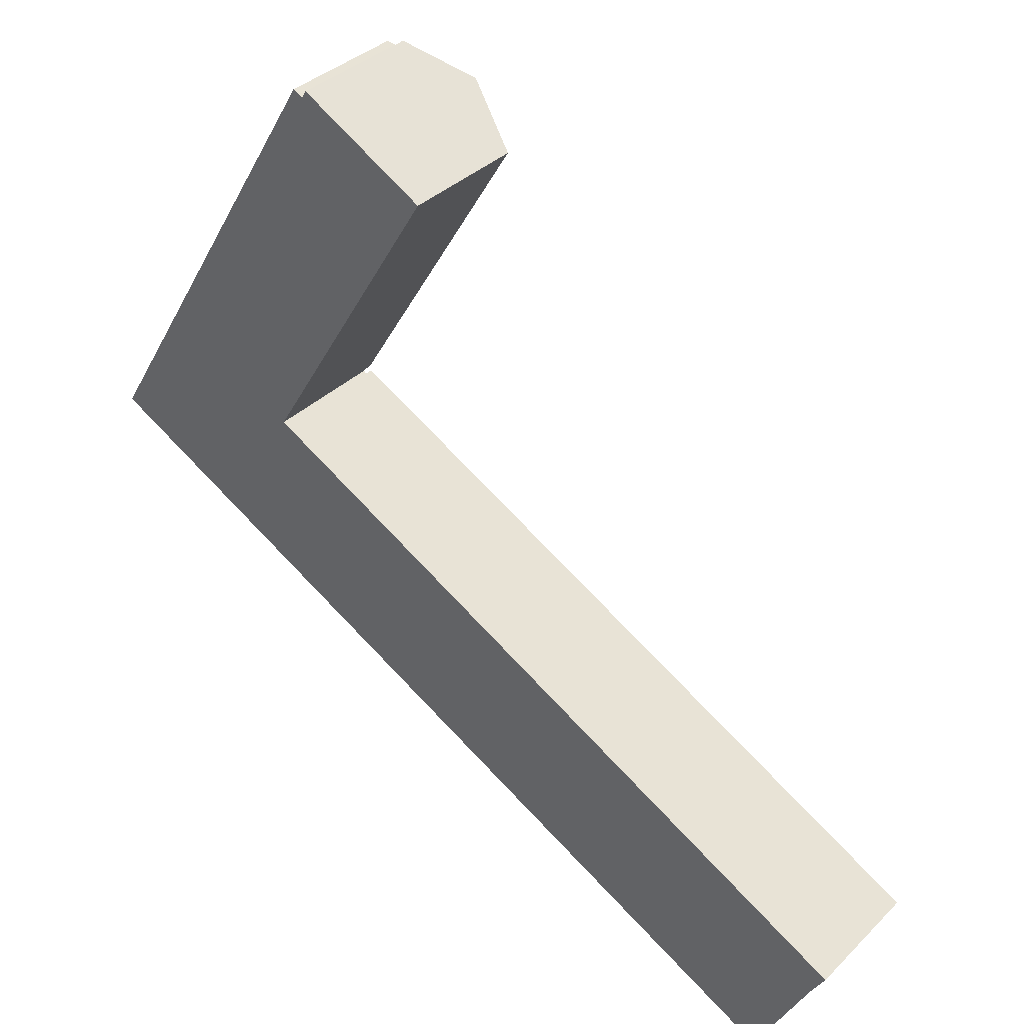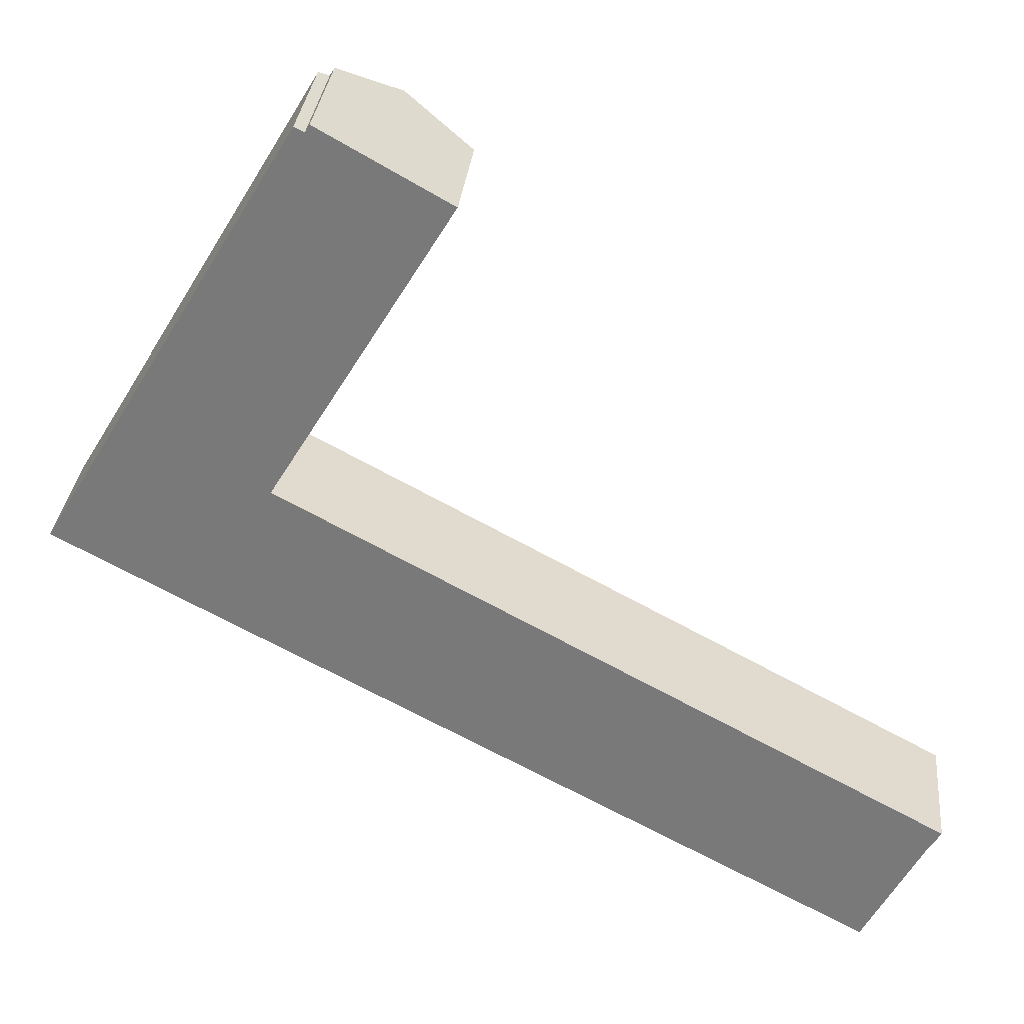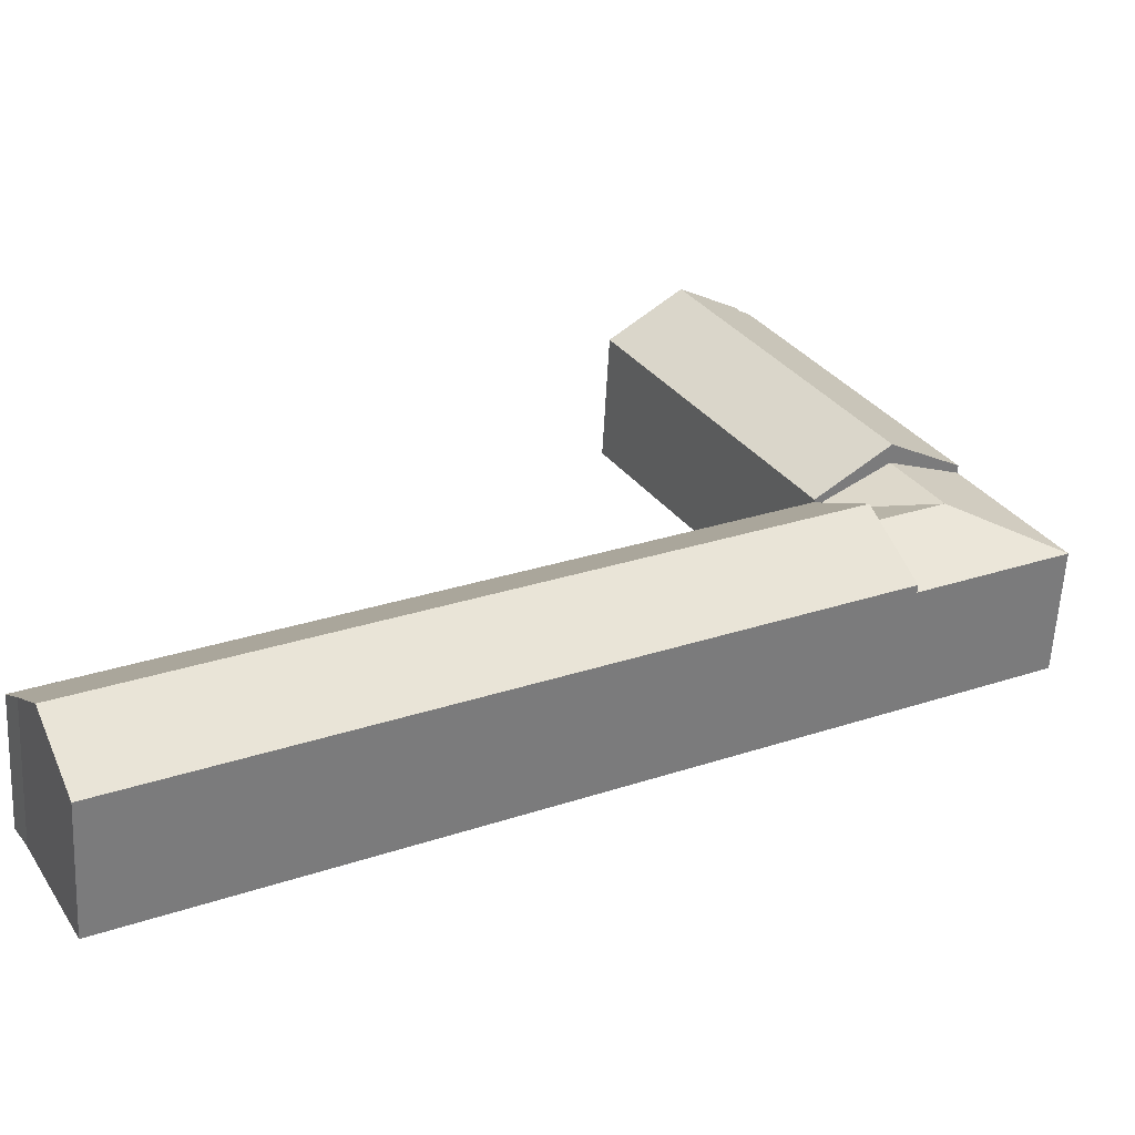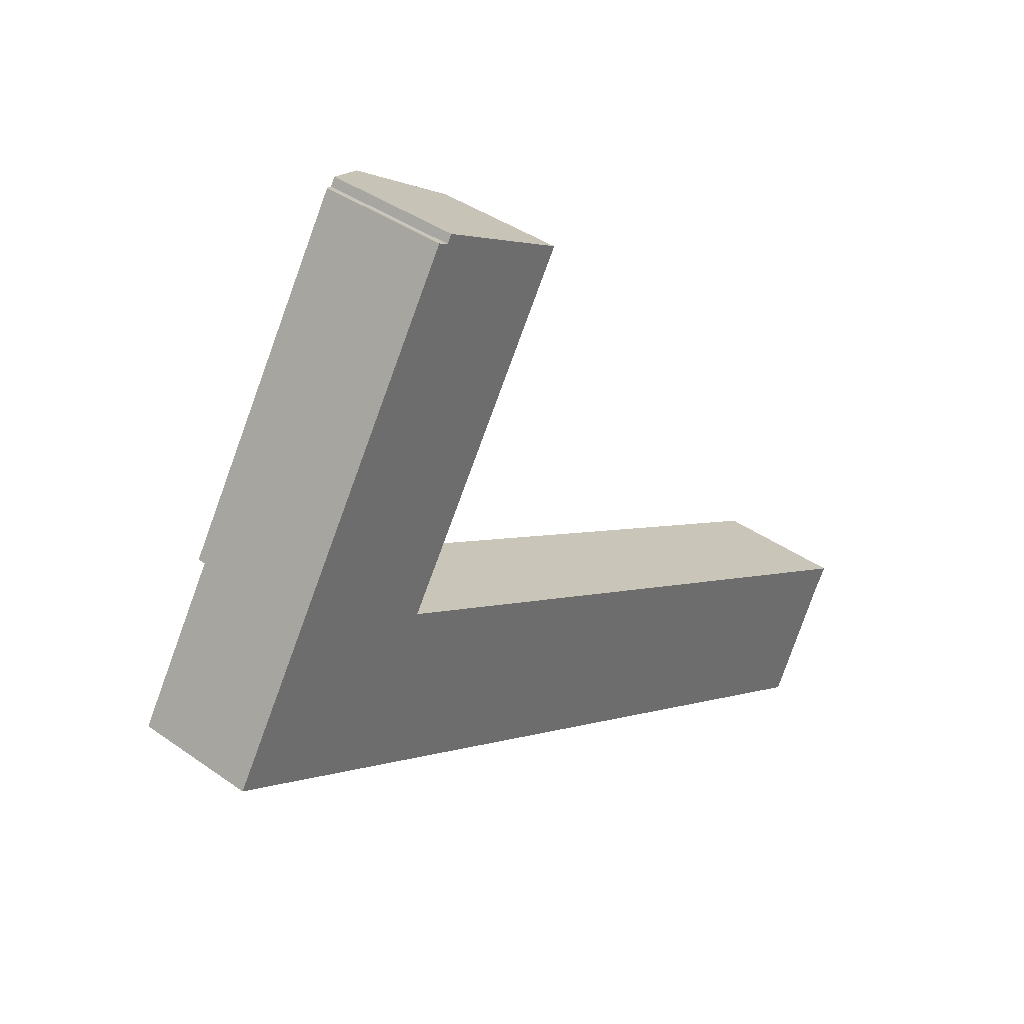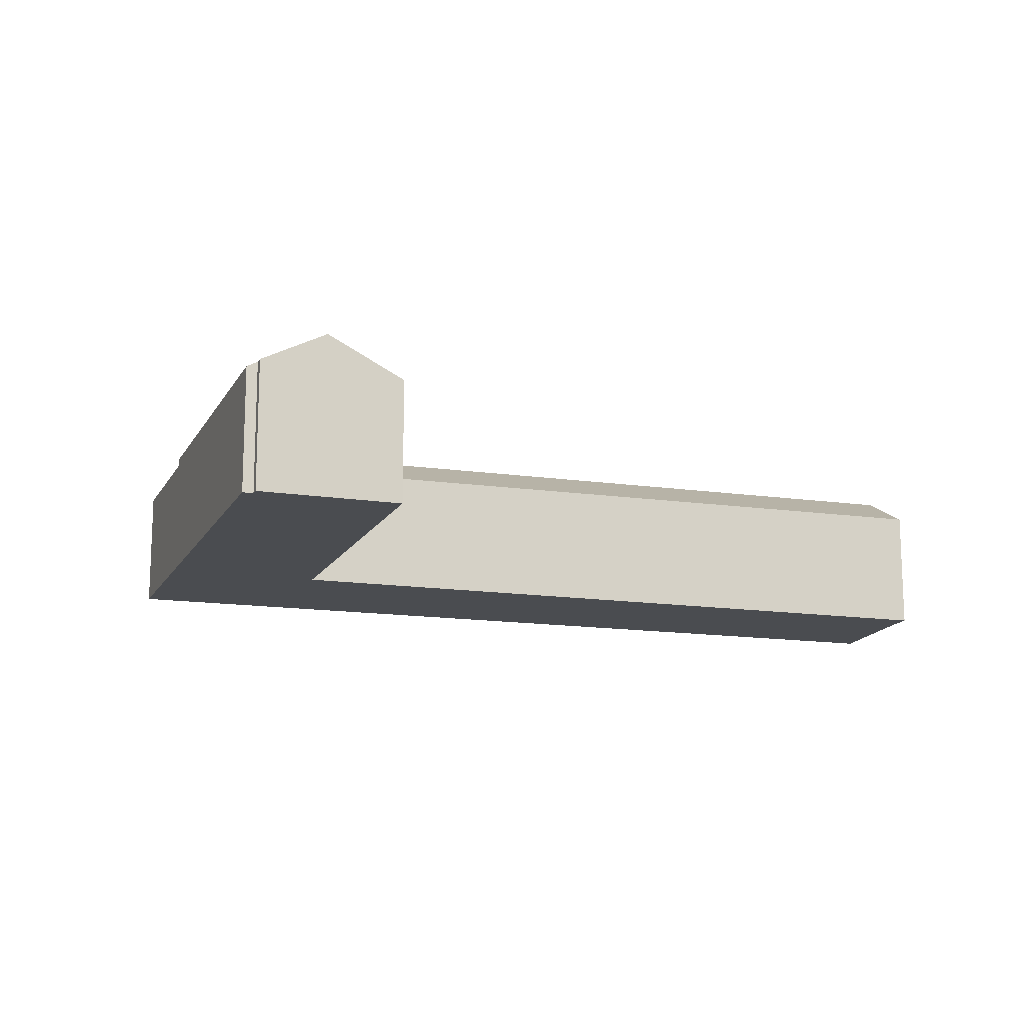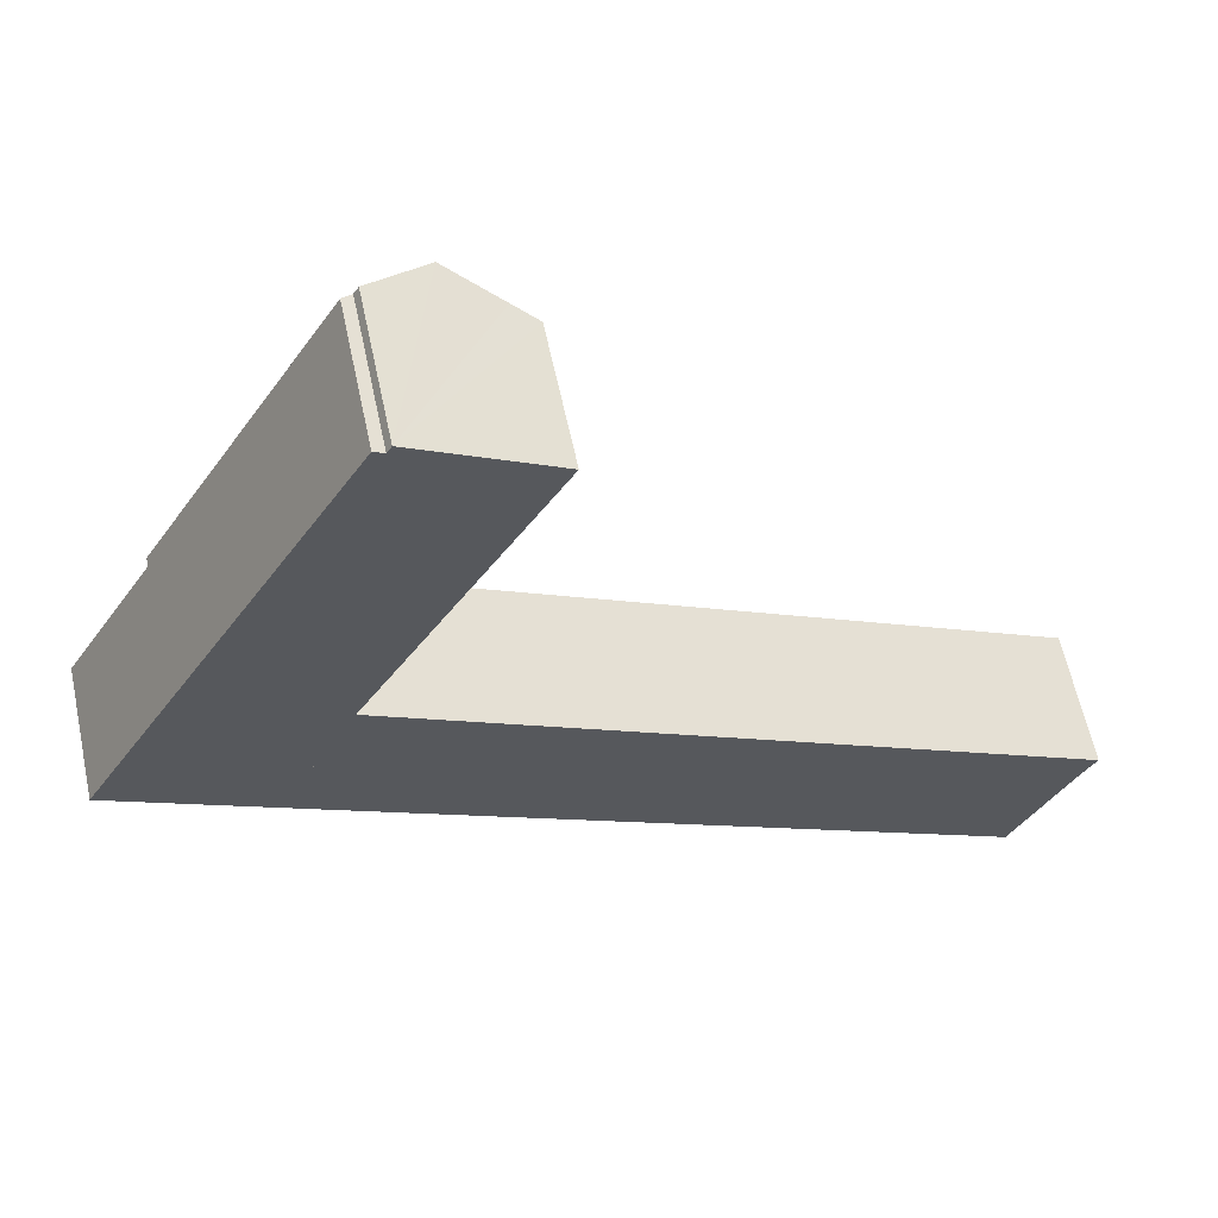
<metadata>
{"format":"obj","ext":"obj","renderer":"f3d","projection":"perspective","resolution":1024,"background":"white","views":[{"elev":35.5,"azim":38.1,"up":"+Z"},{"elev":31.4,"azim":5.7,"up":"+Z"},{"elev":-58.4,"azim":177.1,"up":"+Z"},{"elev":38.6,"azim":-48.1,"up":"+Z"},{"elev":-15.0,"azim":11.1,"up":"+Y"},{"elev":60.7,"azim":-12.0,"up":"+Z"}]}
</metadata>
<code>
v  5.591 3.074 1.574
v  2.767 3.79 0.746
v  3.828 3.79 2.519
v  5.555 3.074 1.514
v  5.577 3.065 1.502
v  2.07 3.076 3.461
v  0 3.076 1.884e-16
v  4.615 3.79 -0.244
v  5.64 3.065 1.468
v  3.606 3.076 -1.932
v  0 0 0
v  2.07 -2.119e-16 3.461
v  5.591 -9.638e-17 1.574
v  3.828 -1.542e-16 2.519
v  5.555 -9.271e-17 1.514
v  5.64 -8.989e-17 1.468
v  5.577 -9.197e-17 1.502
v  3.606 1.183e-16 -1.932
v  4.615 1.494e-17 -0.244
v  5.591 3.268 1.574
v  9.605 3.576 9.48
v  10.16 3.258 9.169
v  8.4 4.27 10.16
v  3.828 4.27 2.519
v  6.545 3.27 10.95
v  2.07 3.271 3.461
v  6.793 3.411 10.81
v  6.909 3.412 11.01
v  6.909 -6.739e-16 11.01
v  8.4 -6.222e-16 10.16
v  10.16 -5.614e-16 9.169
v  9.605 -5.805e-16 9.48
v  6.793 -6.622e-16 10.81
v  6.545 -6.702e-16 10.95
v  4.615 4.27 -0.244
v  21.95 3.656 -8.165
v  21.4 4.27 -9.236
v  22.31 3.301 -7.566
v  5.64 3.256 1.468
v  3.606 3.271 -1.932
v  20.49 3.271 -10.98
v  22.31 4.633e-16 -7.566
v  21.95 5e-16 -8.165
v  20.49 6.722e-16 -10.98
v  21.4 5.655e-16 -9.236
g defaultobject
f 1 2 3
f 2 1 4
f 2 4 5
f 2 6 3
f 6 2 7
f 8 5 9
f 5 8 2
f 10 2 8
f 2 10 7
f 11 6 7
f 6 11 12
f 12 3 6
f 3 12 1
f 1 12 13
f 13 12 14
f 15 5 4
f 5 15 9
f 9 15 16
f 16 15 17
f 13 4 1
f 4 13 15
f 16 8 9
f 8 16 10
f 10 16 18
f 18 16 19
f 18 7 10
f 7 18 11
f 11 14 12
f 14 11 13
f 13 11 15
f 15 11 17
f 17 11 16
f 16 11 19
f 19 11 18
f 20 21 22
f 21 20 23
f 23 20 24
f 25 24 26
f 24 25 27
f 24 27 23
f 23 27 28
f 29 23 28
f 23 29 21
f 21 29 22
f 22 29 30
f 22 30 31
f 31 30 32
f 25 33 27
f 33 25 34
f 22 13 20
f 13 22 31
f 13 24 20
f 24 13 26
f 26 13 12
f 12 13 14
f 12 25 26
f 25 12 34
f 27 29 28
f 29 27 33
f 32 13 31
f 13 32 30
f 13 30 14
f 14 30 29
f 14 29 33
f 14 33 12
f 12 33 34
f 35 36 37
f 36 35 38
f 38 35 39
f 40 37 41
f 37 40 35
f 40 39 35
f 39 40 16
f 16 40 19
f 19 40 18
f 39 42 38
f 42 39 16
f 38 43 36
f 43 38 42
f 36 41 37
f 41 36 43
f 41 43 44
f 44 43 45
f 44 40 41
f 40 44 18
f 16 43 42
f 43 16 45
f 45 16 19
f 45 19 44
f 44 19 18

</code>
